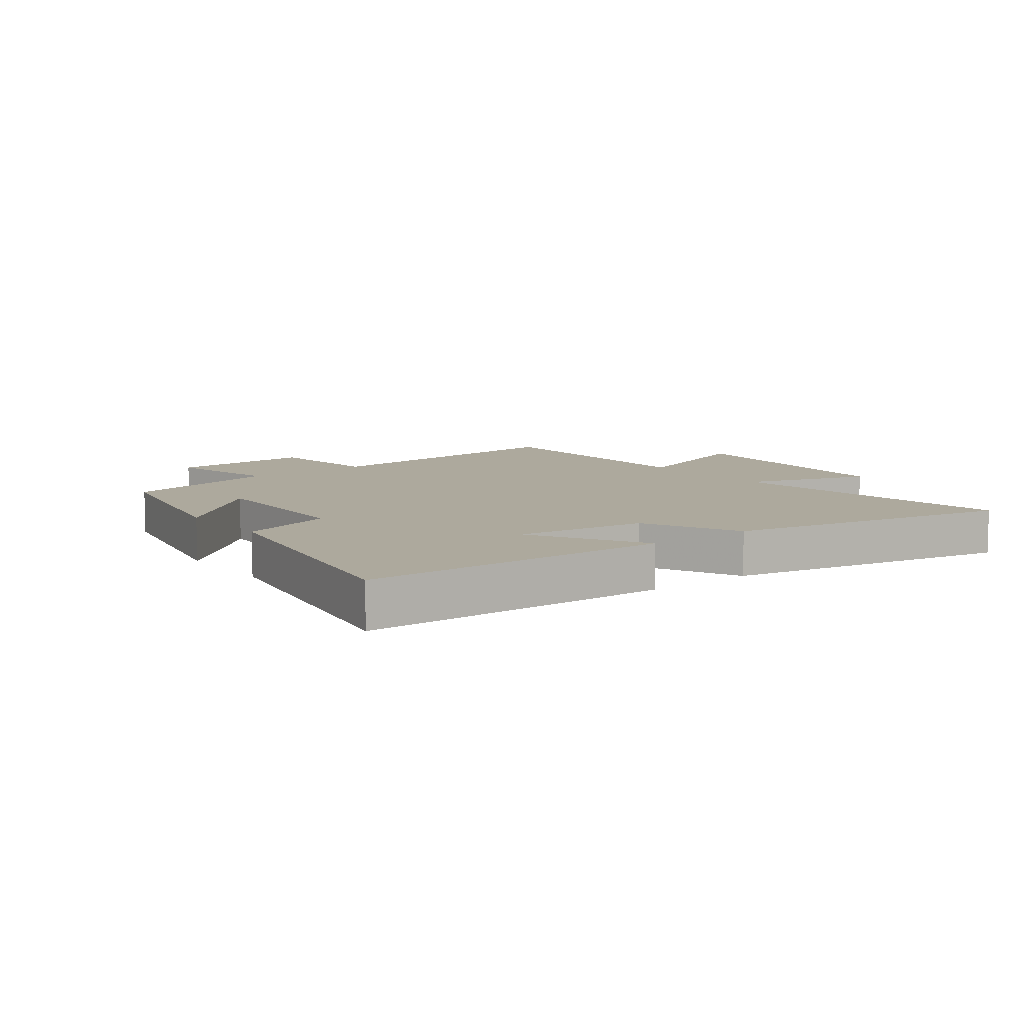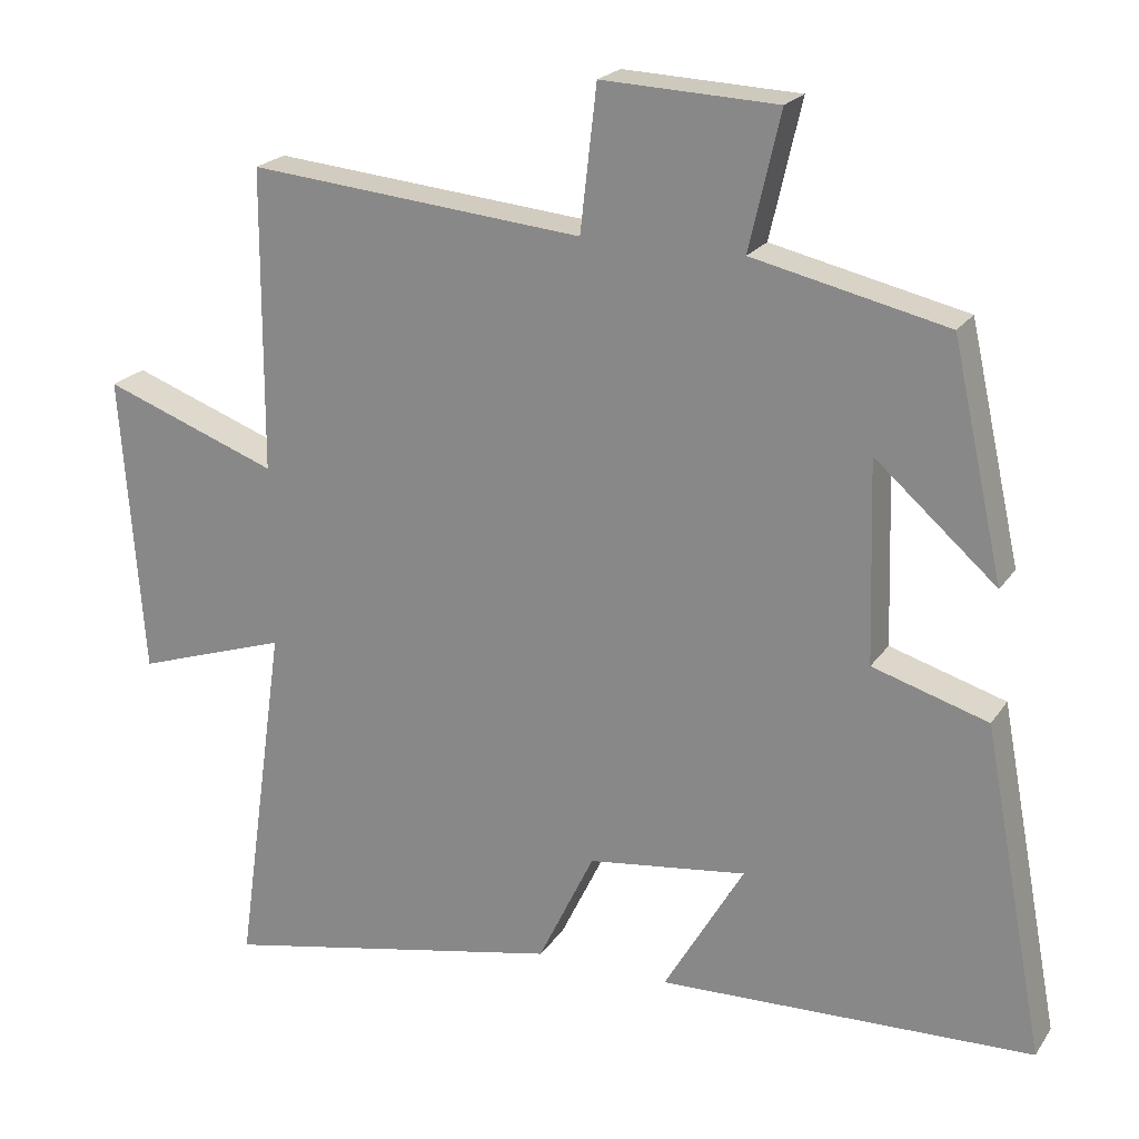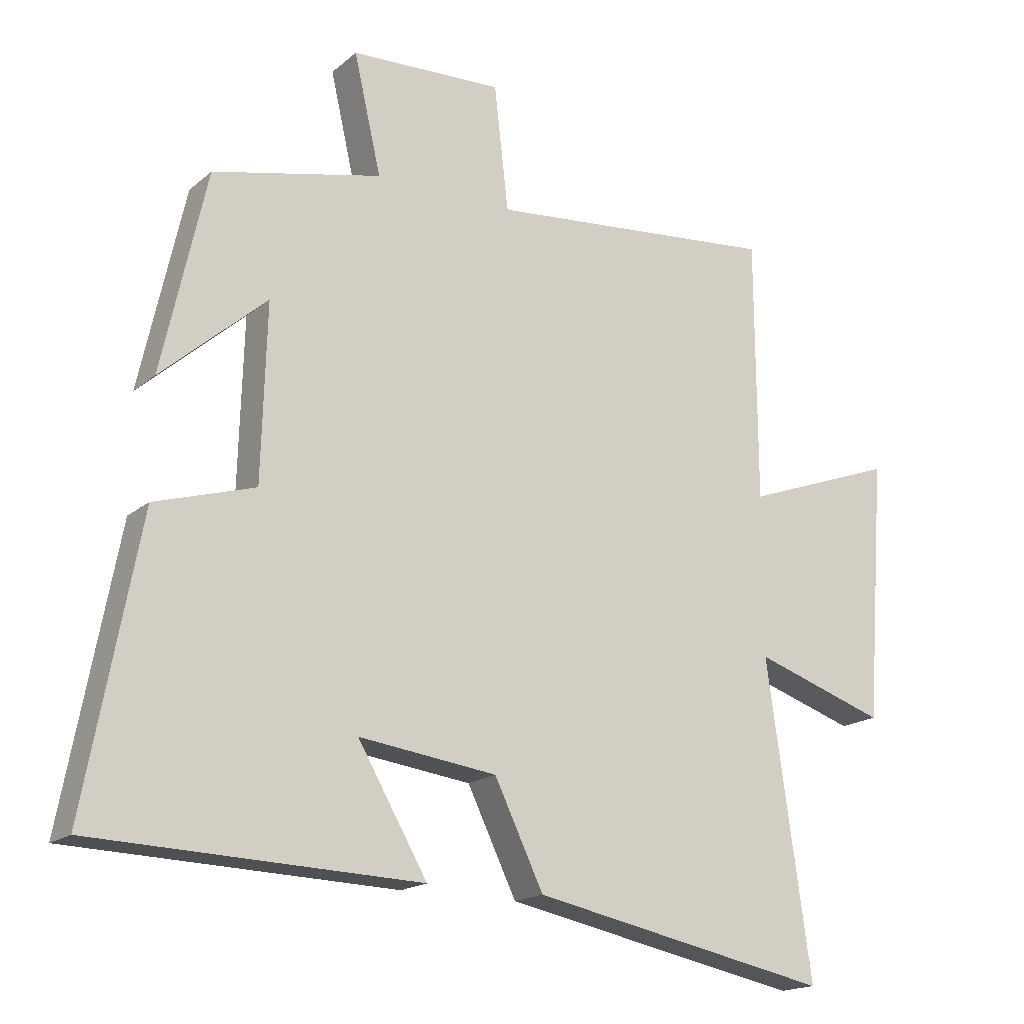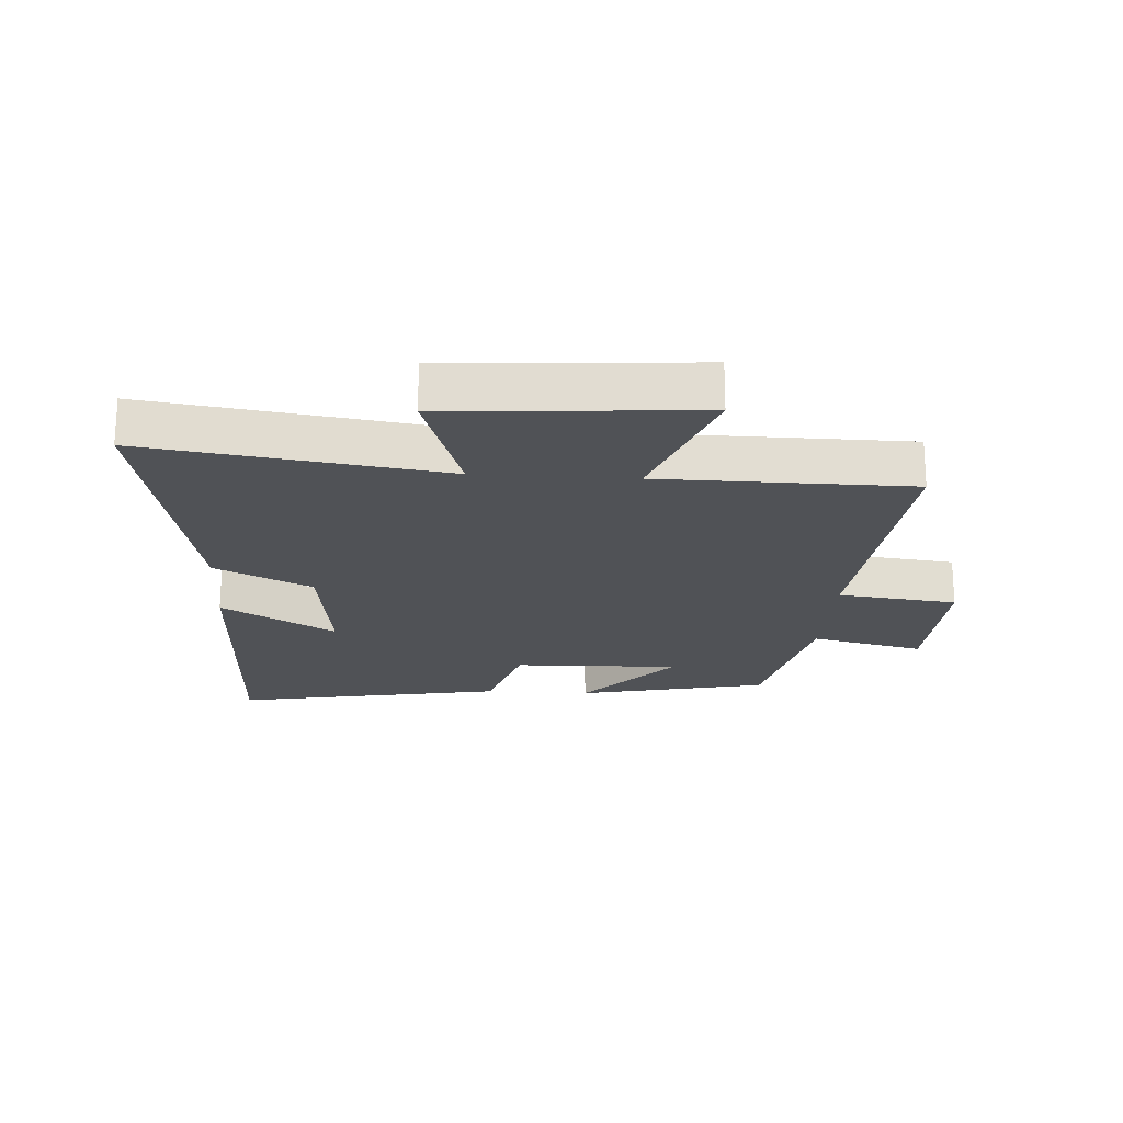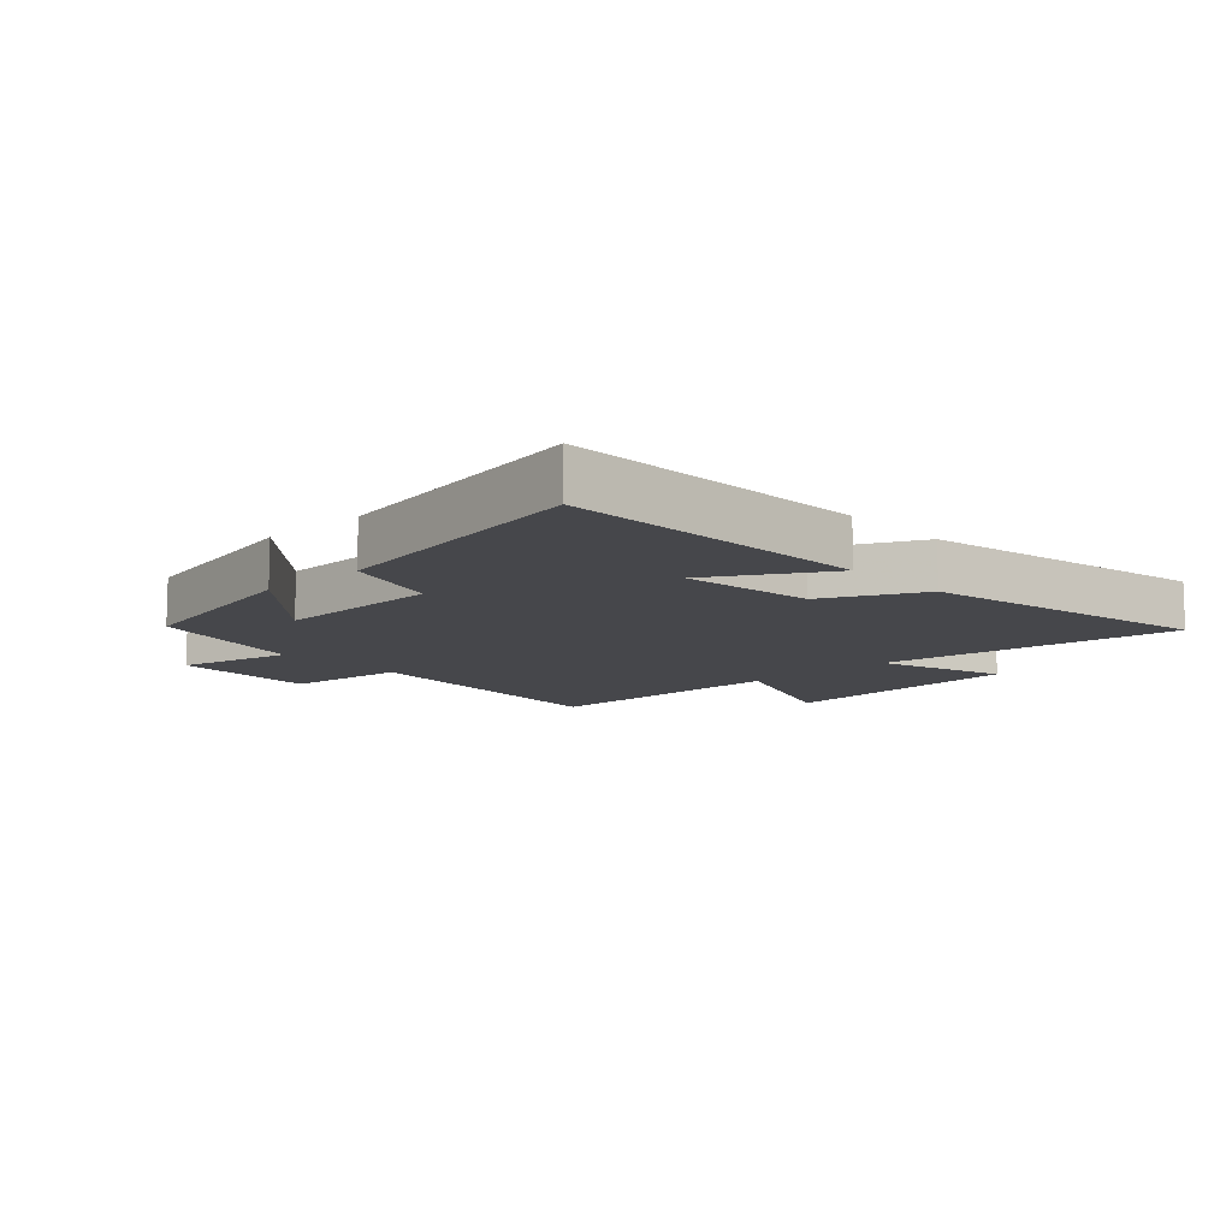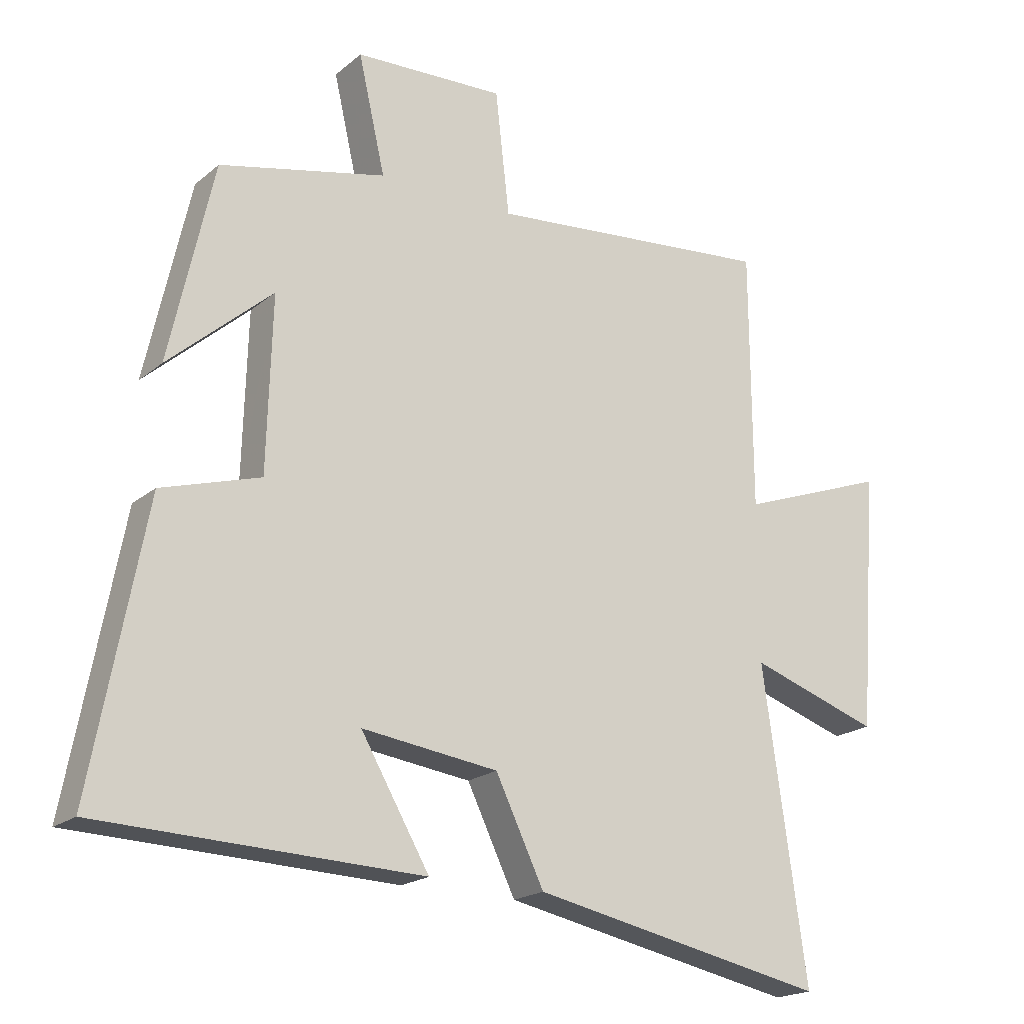
<metadata>
{"format":"obj","ext":"obj","renderer":"f3d","projection":"perspective","resolution":1024,"background":"white","views":[{"elev":8.8,"azim":142.4,"up":"+Y"},{"elev":21.3,"azim":24.8,"up":"+Z"},{"elev":-17.4,"azim":147.6,"up":"+Z"},{"elev":-21.0,"azim":-93.8,"up":"+Y"},{"elev":-10.8,"azim":132.9,"up":"+Y"},{"elev":-19.6,"azim":145.9,"up":"+Z"}]}
</metadata>
<code>
v 0.431 0.07 0.441
v 0.5 0.07 0.131
v 0.337 0.07 0.274
v 0.345 0.07 0.004
v 0.5 0.07 -0.043
v 0.583 0.07 -0.483
v 0.079 0.07 -0.5
v 0.187 0.07 -0.315
v -0.027 0.07 -0.343
v -0.103 0.07 -0.5
v -0.568 0.07 -0.594
v -0.5 0.07 -0.114
v -0.705 0.07 -0.182
v -0.735 0.07 0.222
v -0.5 0.07 0.136
v -0.498 0.07 0.542
v -0.046 0.07 0.5
v -0.024 0.07 0.693
v 0.212 0.07 0.683
v 0.17 0.07 0.5
v 0.431 0 0.441
v 0.5 0 0.131
v 0.337 0 0.274
v 0.345 0 0.004
v 0.5 0 -0.043
v 0.583 0 -0.483
v 0.079 0 -0.5
v 0.187 0 -0.315
v -0.027 0 -0.343
v -0.103 0 -0.5
v -0.568 0 -0.594
v -0.5 0 -0.114
v -0.705 0 -0.182
v -0.735 0 0.222
v -0.5 0 0.136
v -0.498 0 0.542
v -0.046 0 0.5
v -0.024 0 0.693
v 0.212 0 0.683
v 0.17 0 0.5
f 17 18 19 20
f 17 20 1
f 15 16 17 1
f 12 13 14 15
f 12 15 1
f 9 10 11 12
f 8 9 12
f 5 6 7 8
f 4 5 8 12
f 3 4 12
f 1 2 3
f 1 3 12
f 40 39 38 37
f 21 40 37
f 21 37 36 35
f 35 34 33 32
f 21 35 32
f 32 31 30 29
f 32 29 28
f 28 27 26 25
f 32 28 25 24
f 32 24 23
f 23 22 21
f 32 23 21
f 1 21 22 2
f 2 22 23 3
f 3 23 24 4
f 4 24 25 5
f 5 25 26 6
f 6 26 27 7
f 7 27 28 8
f 8 28 29 9
f 9 29 30 10
f 10 30 31 11
f 11 31 32 12
f 12 32 33 13
f 13 33 34 14
f 14 34 35 15
f 15 35 36 16
f 16 36 37 17
f 17 37 38 18
f 18 38 39 19
f 19 39 40 20
f 20 40 21 1

</code>
